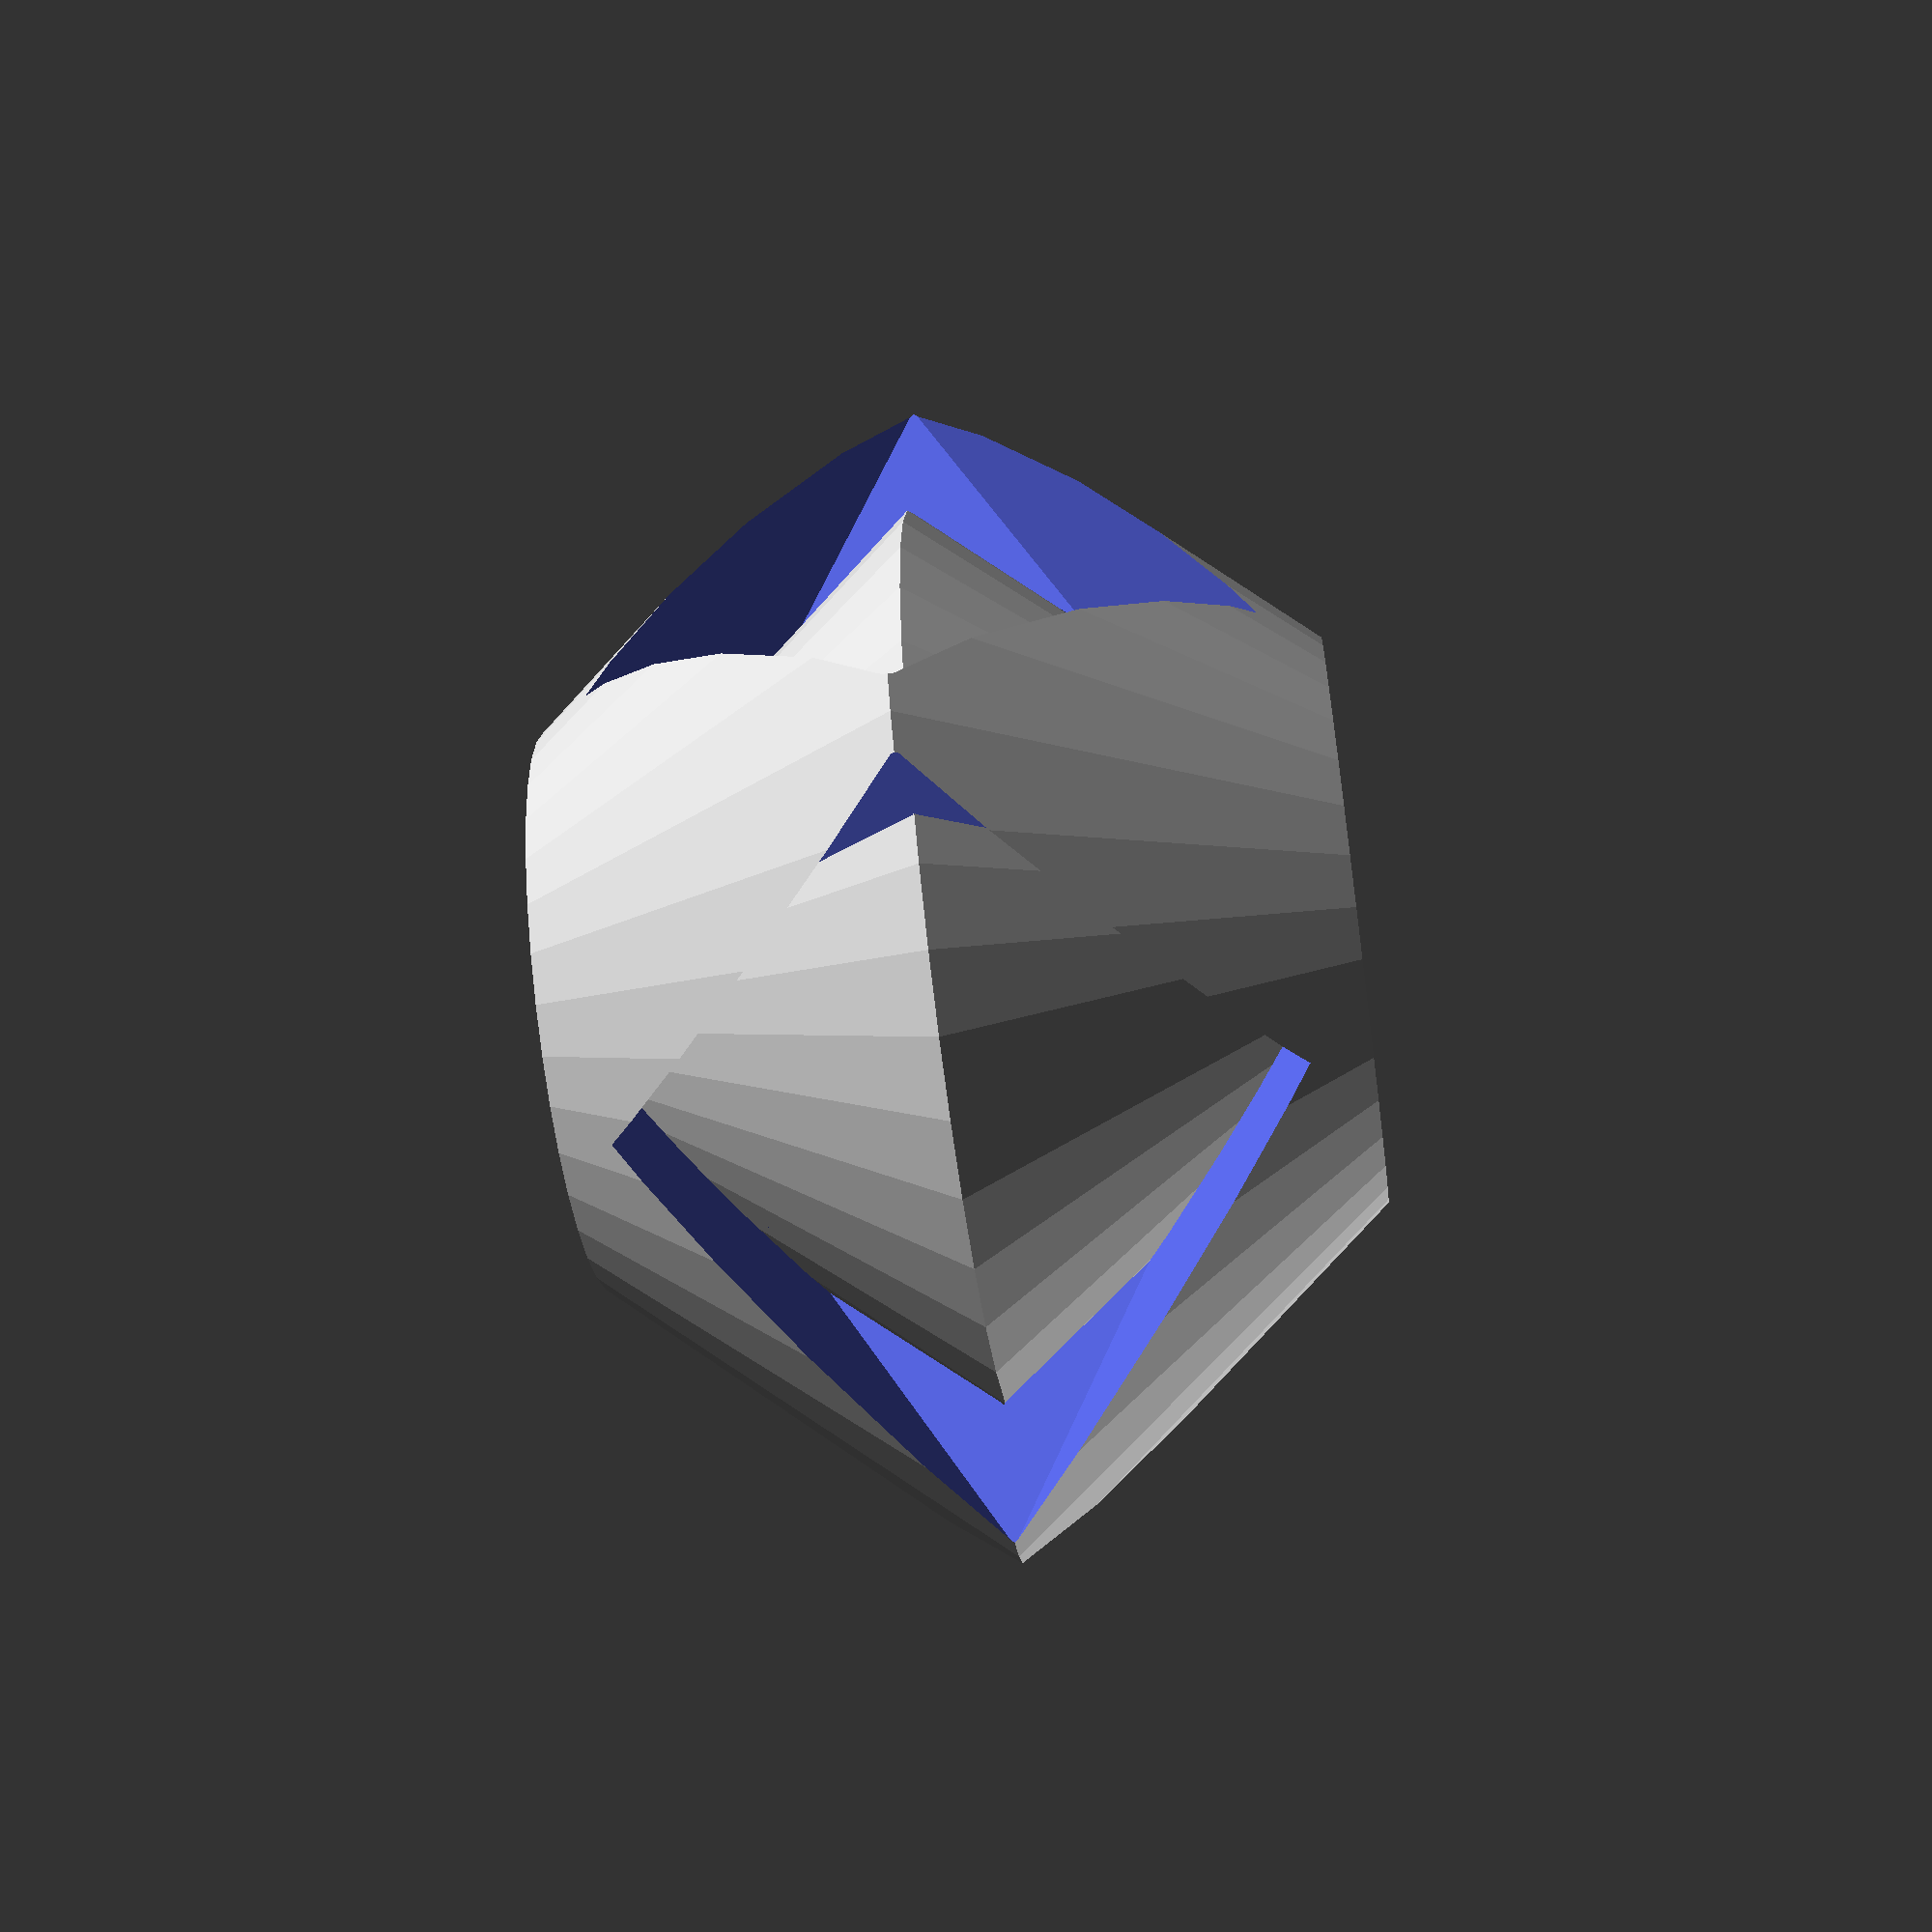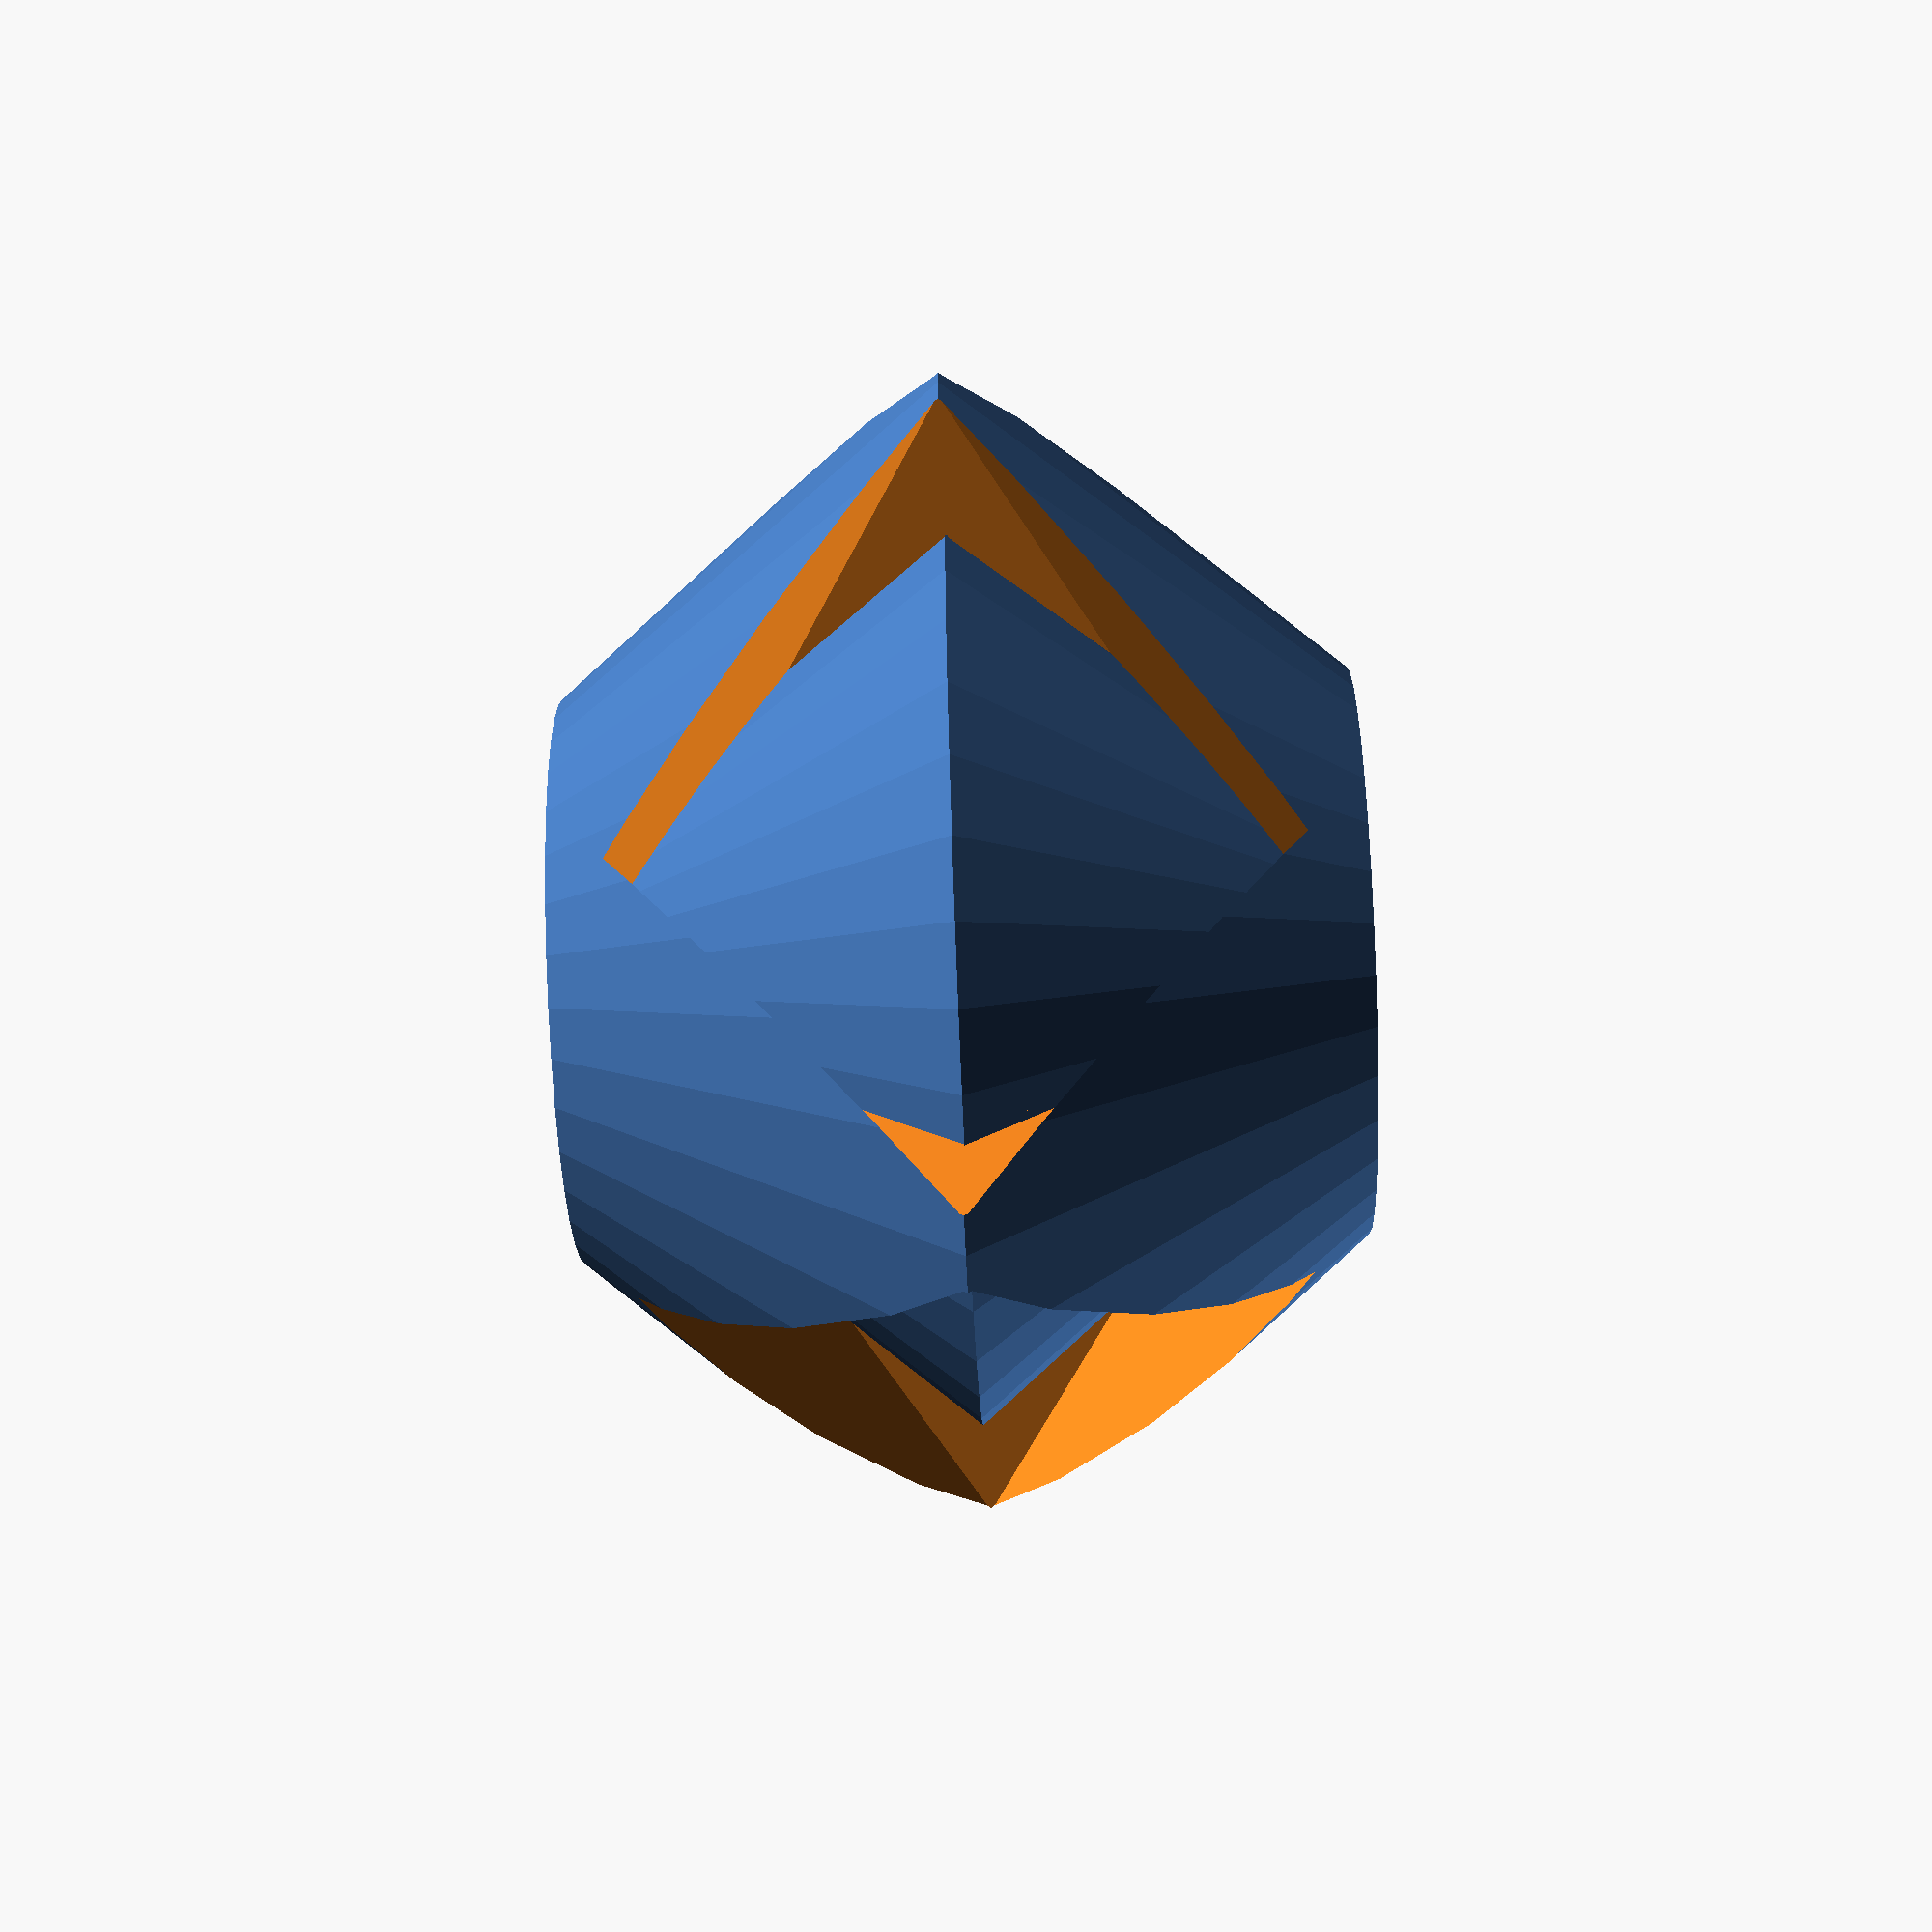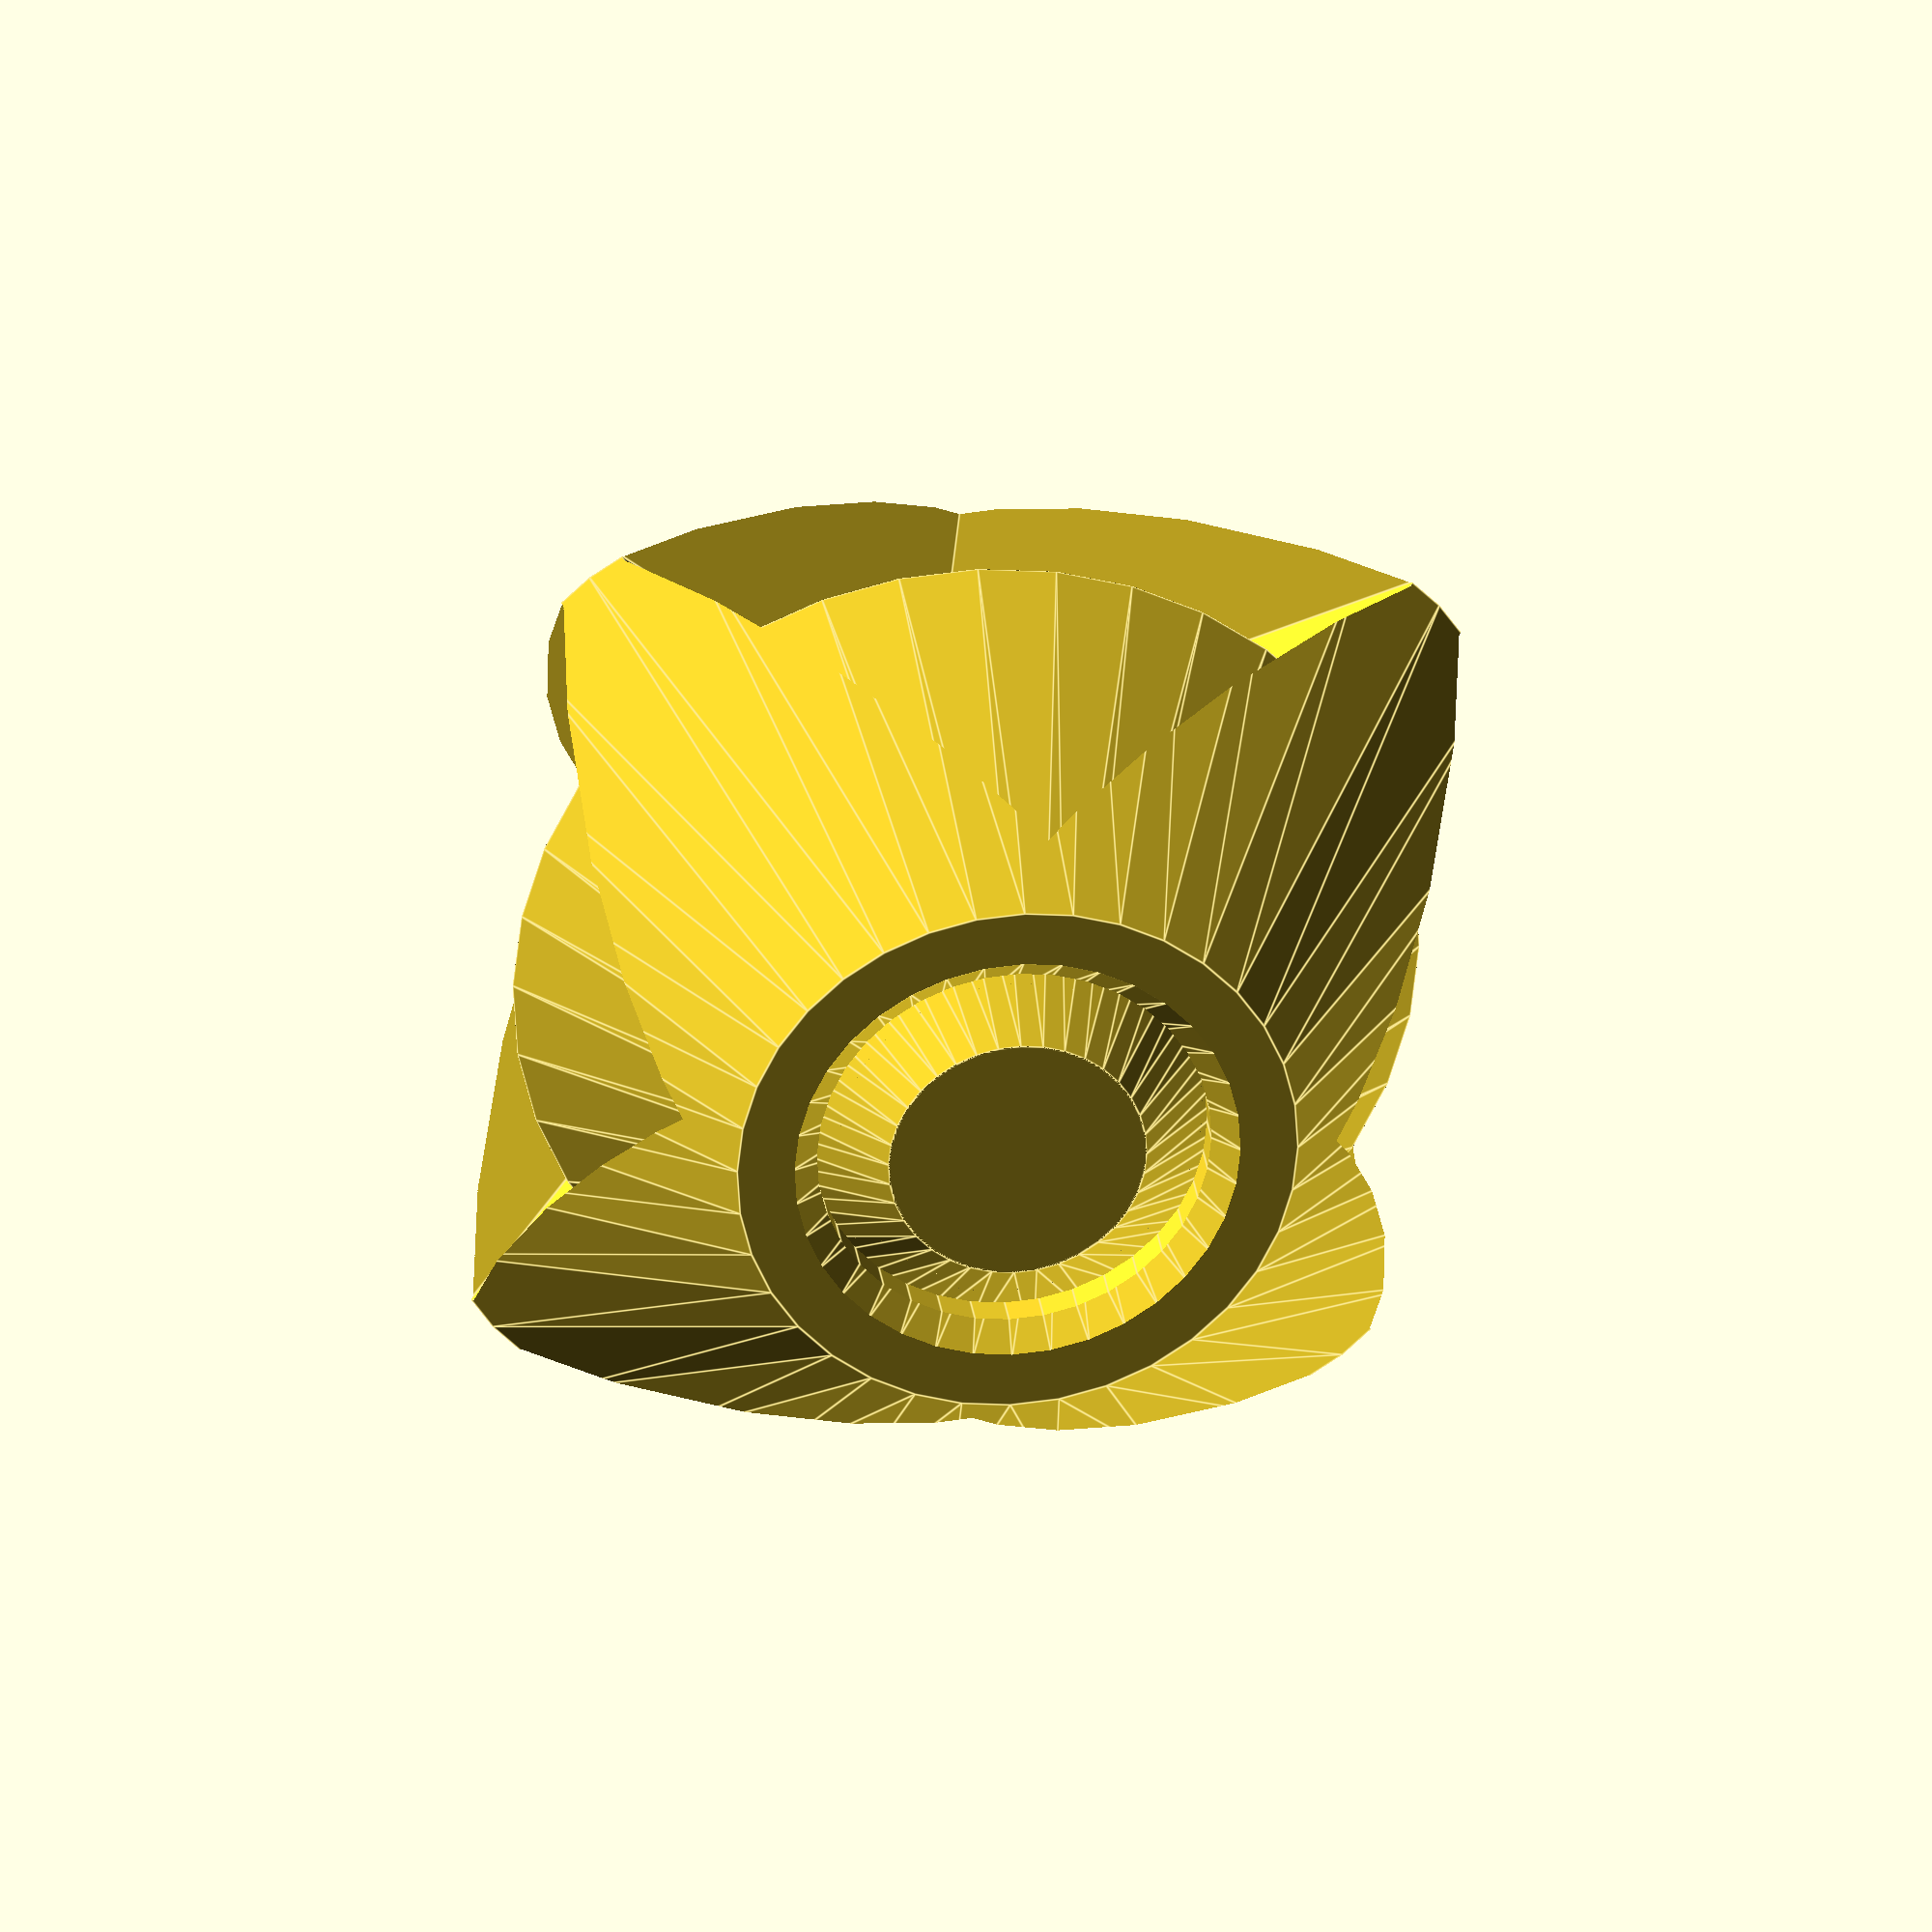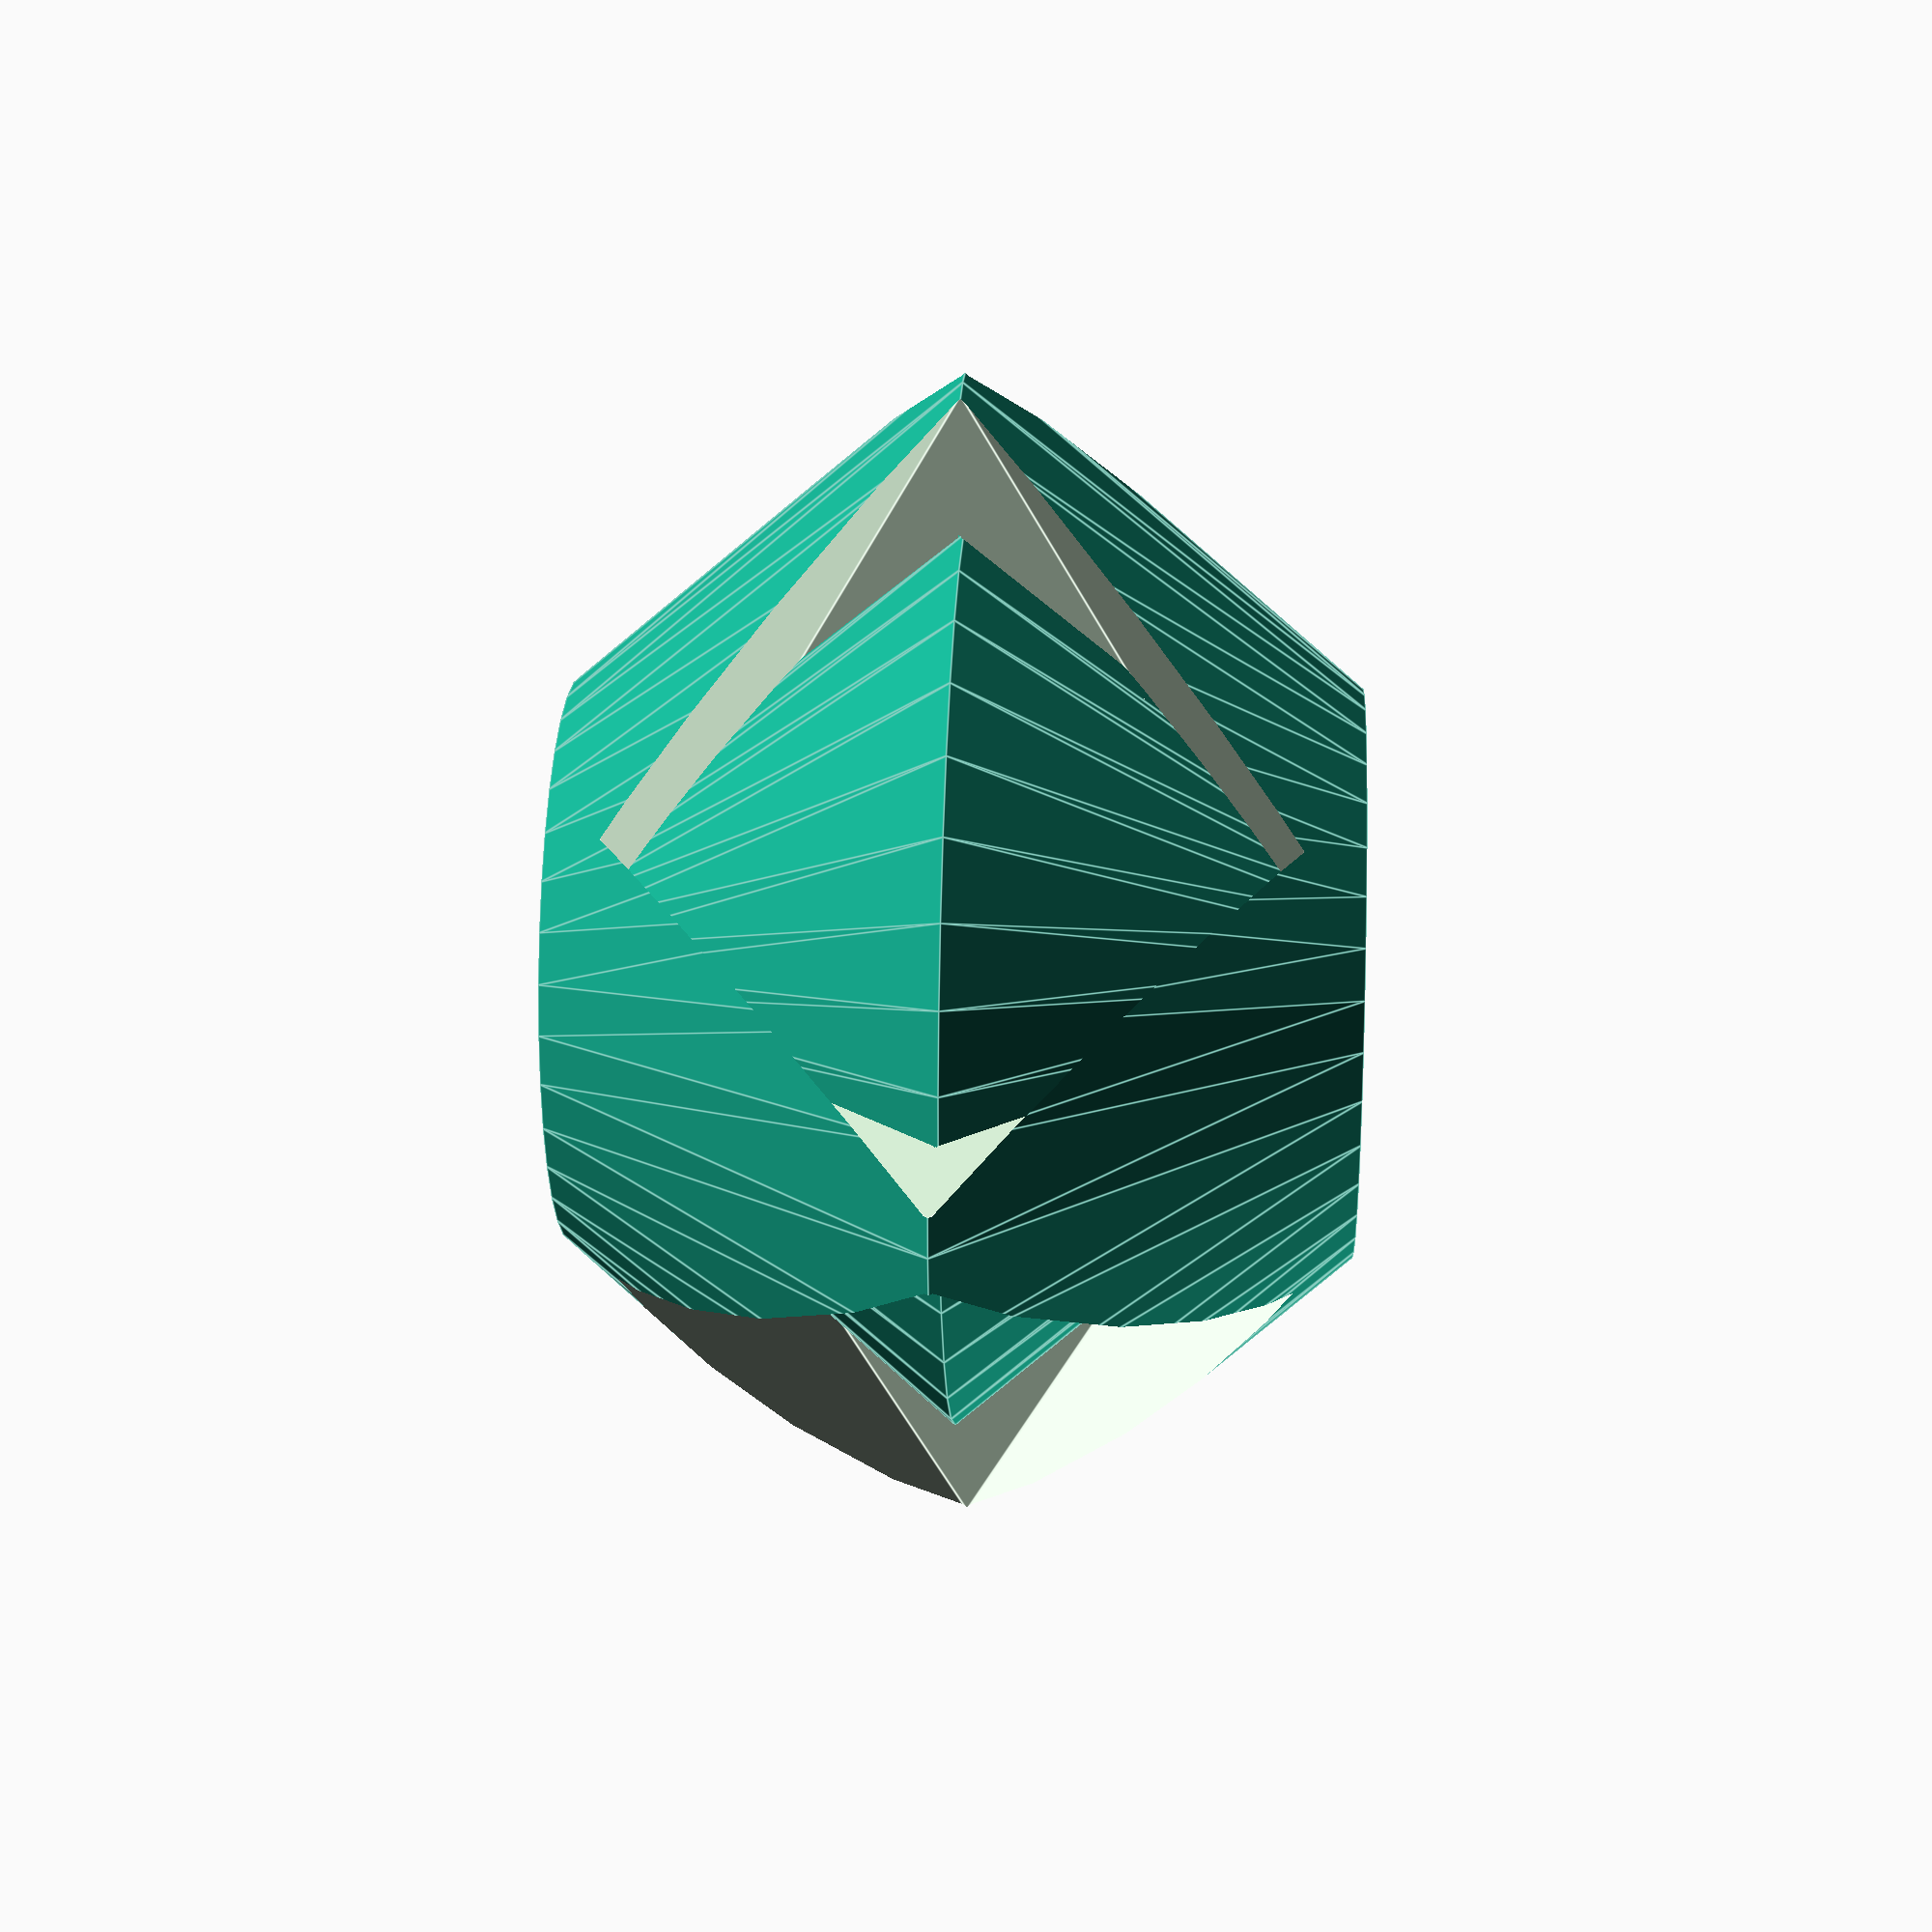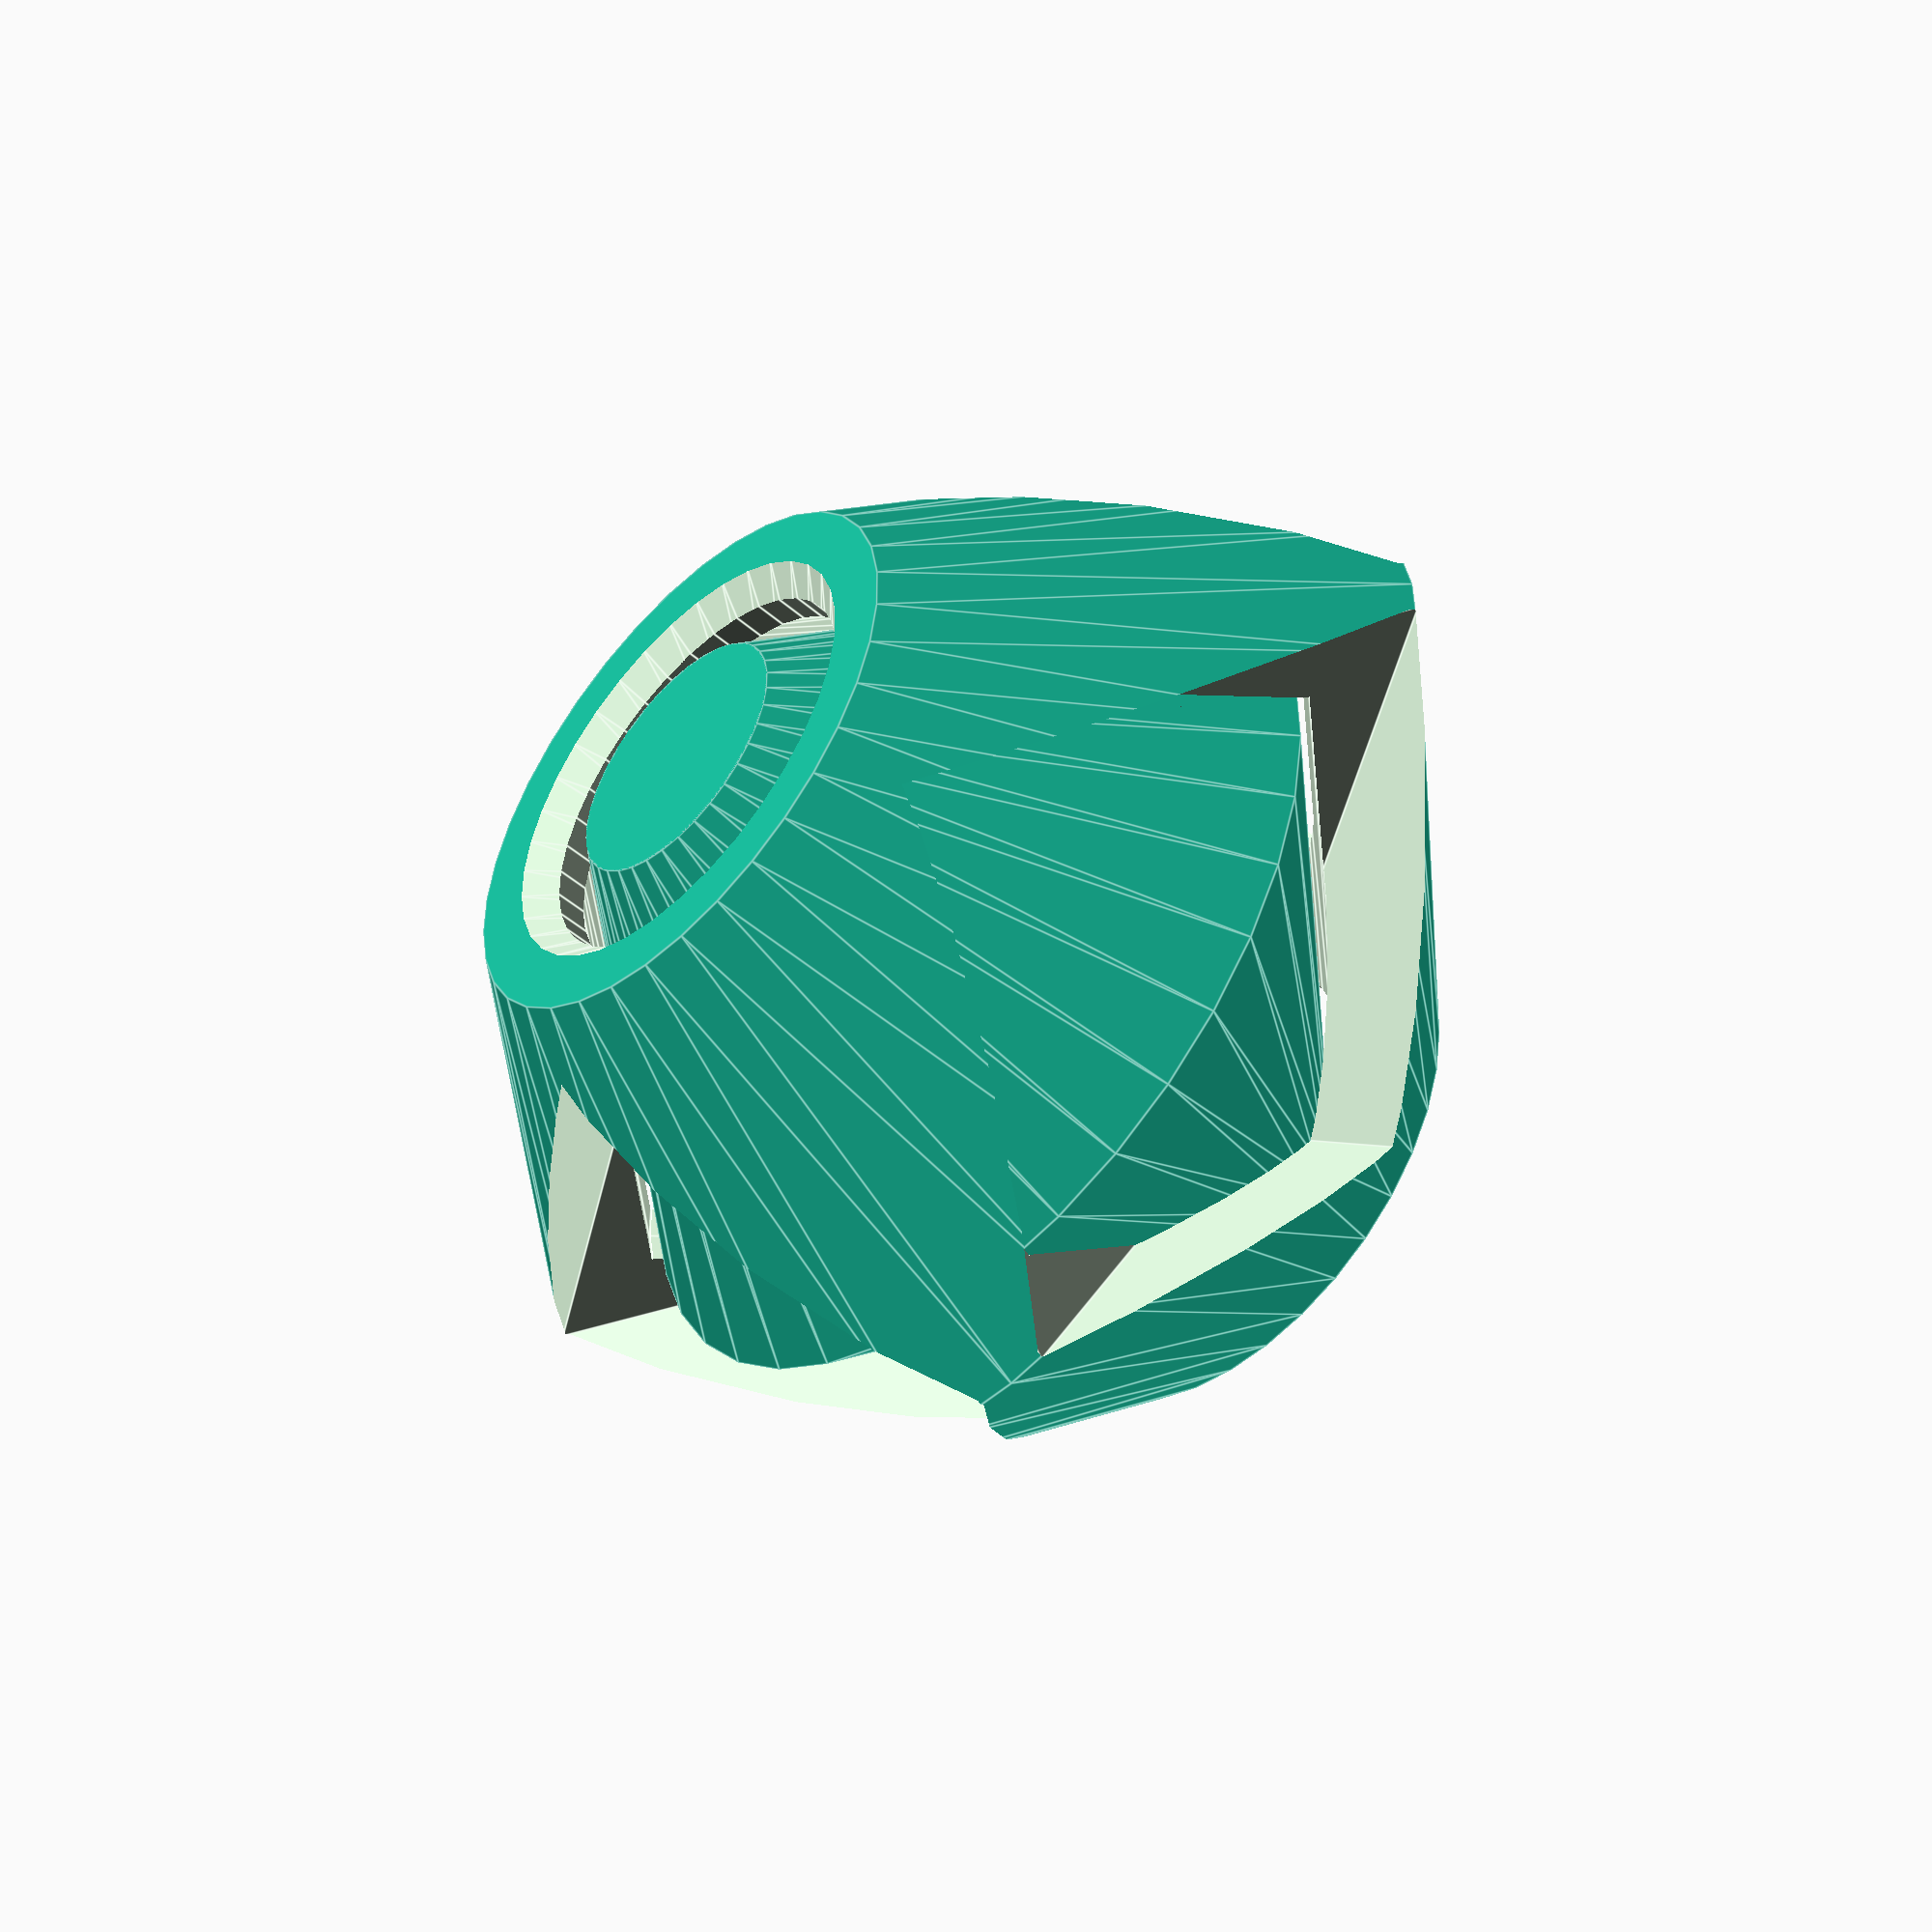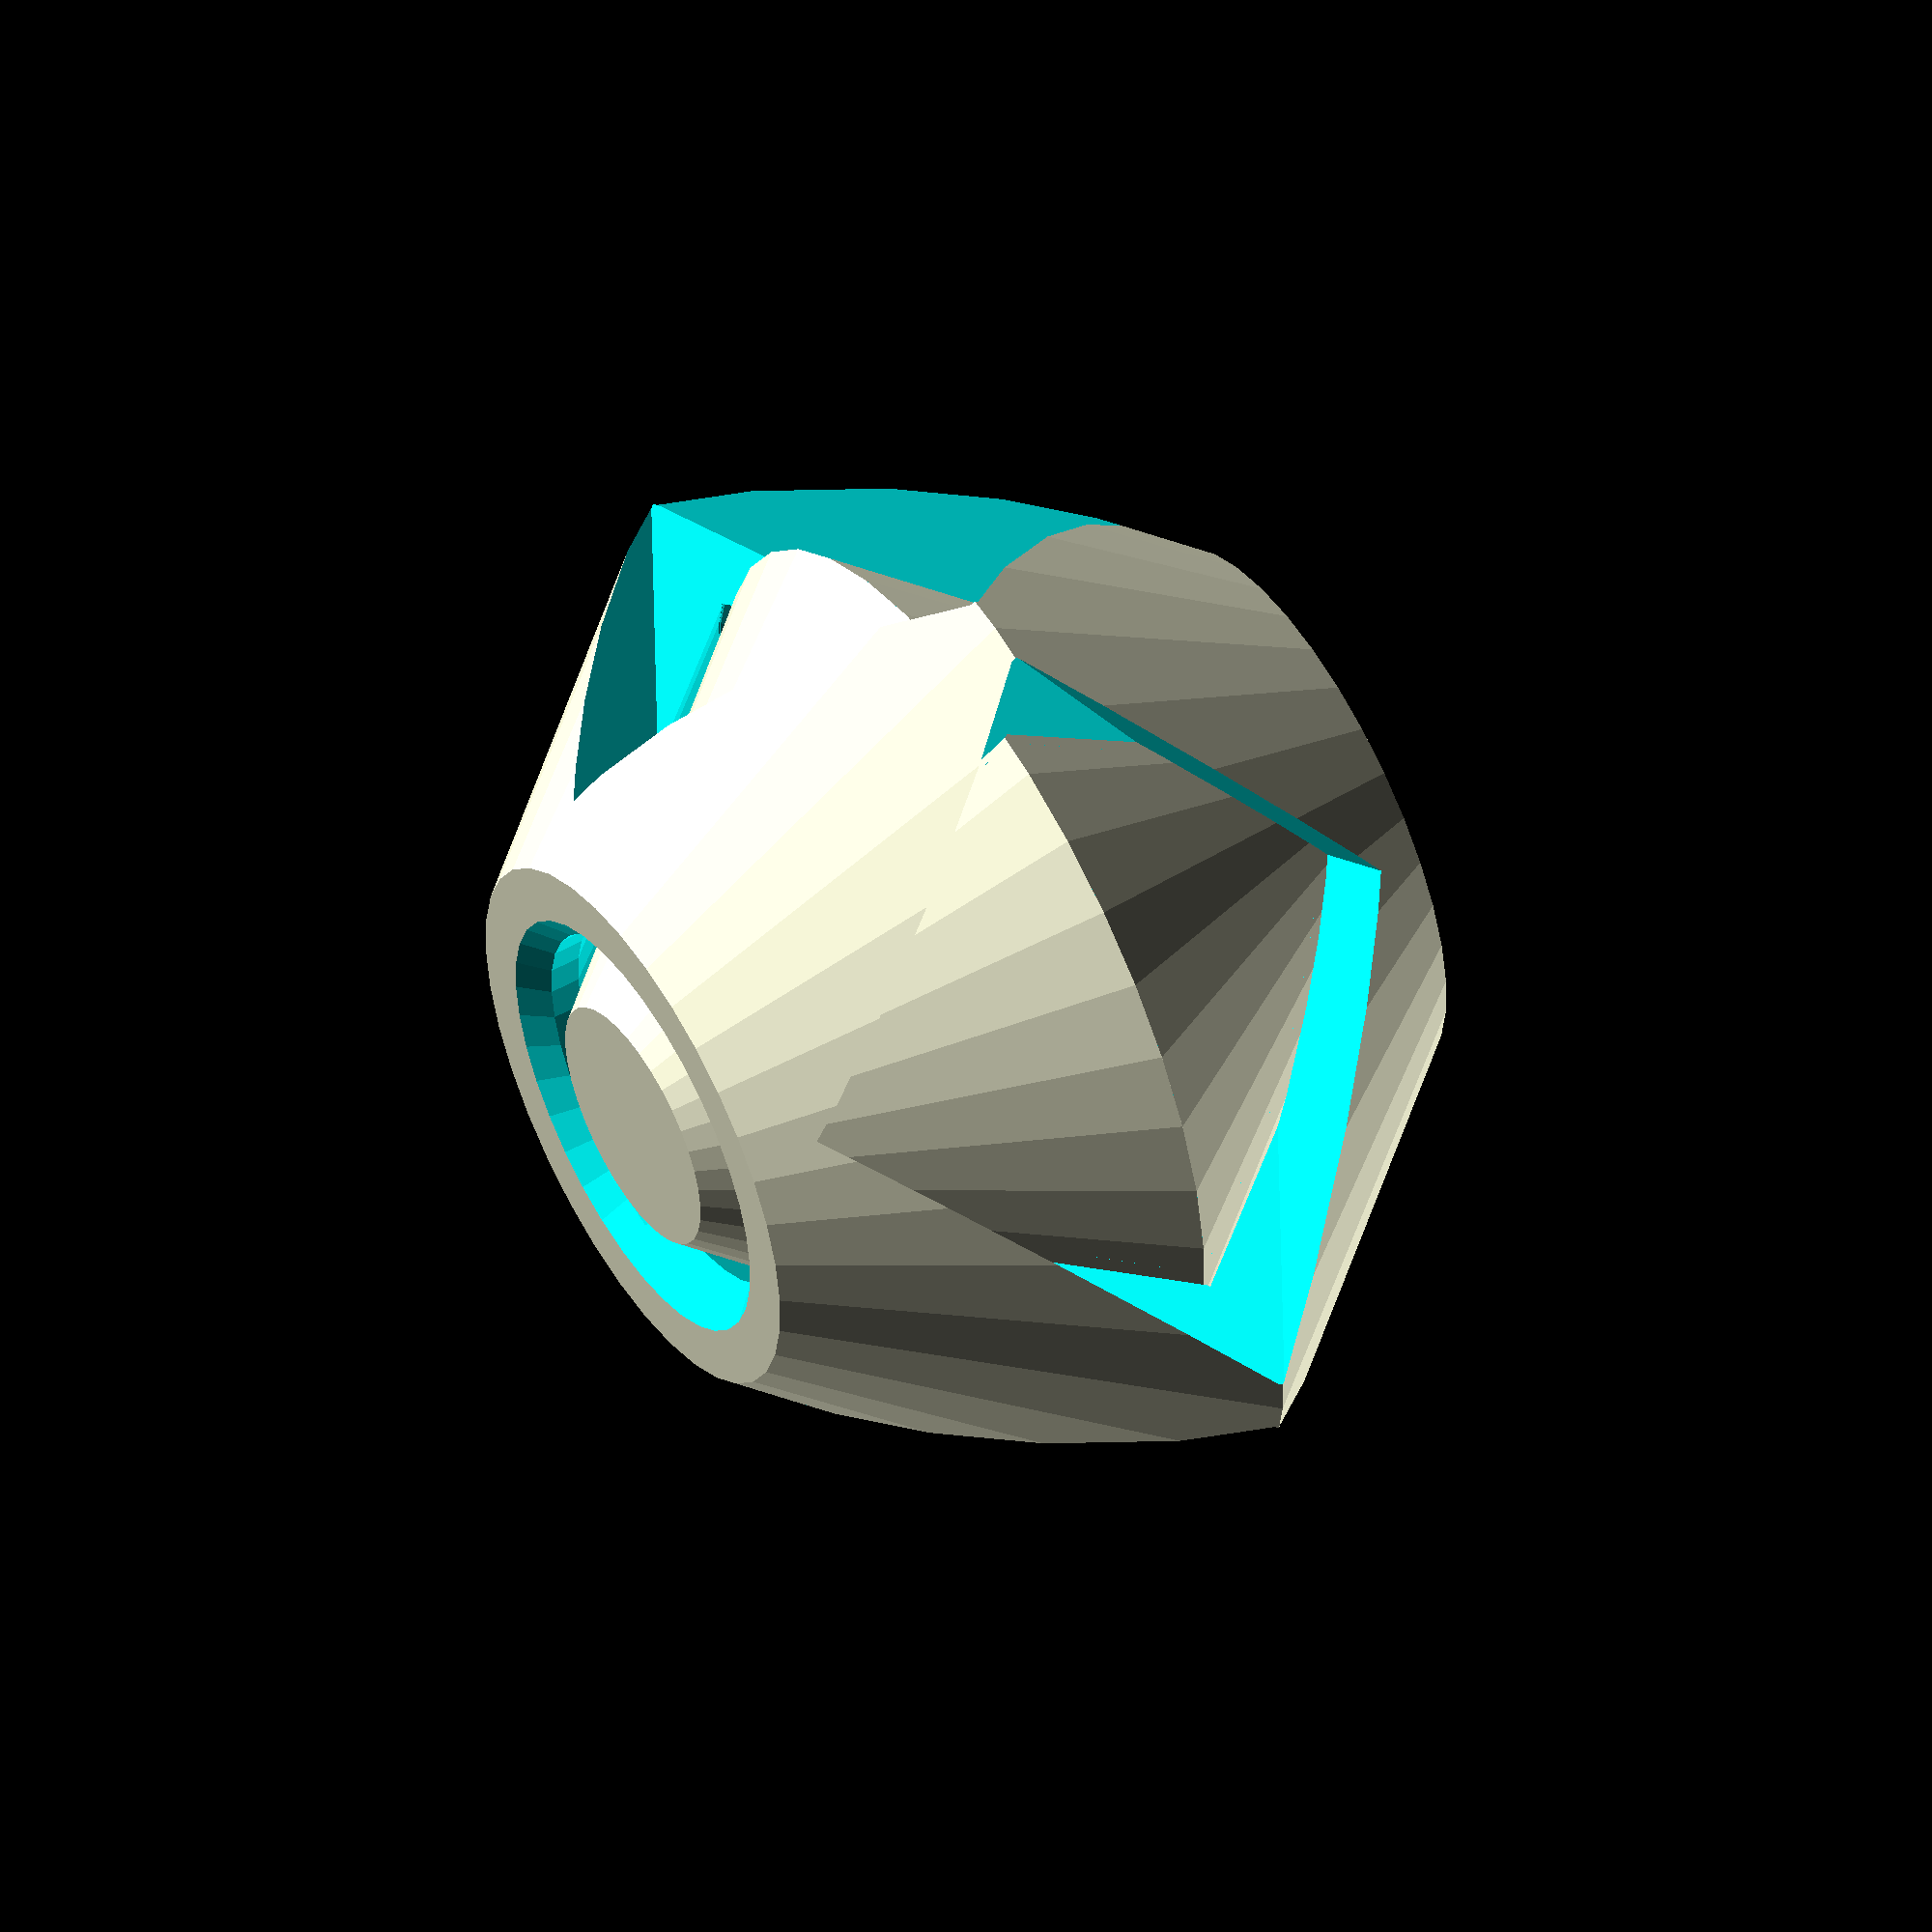
<openscad>


$fs = $preview ? 0.5 : 0.2;
$fa = $preview ? 10 : 2;

// angle
a = 40; // [0:90]
// spinner height
sh = 30;
// base width
bw = 10;
// side width
sw = 3;
// side depth
sd = 4;
// vertical chamfer displacement
cv = 2;
// total chamfer displacement
ch = 3;
// gap between moving parts
gap = 0.5;
// overlap for clean differences and unions
eps = 0.1; 

g2 = gap / cos(a);
odr = (sd + gap) / cos(a);
or = bw / 2 + sh / 2 * tan(a) + odr; //gap / cos(a) + sd;

swz = sw * cos(a);

spinner();

intersection() {
    difference() {
        spinner(odr);
        spinner(g2, eps);
        for (i = [0:3])
            rotate([0, 0, i * 90])
                side_cut();
        chamfer_both(bw + 2 * g2);
    }
    //cylinder(r = or, h = sh);
}

*side_cut();

module spinner(dr = 0, eps = 0) {
    d = bw + 2 * dr;
    translate([0, 0, -eps]) {
        cylinder(d1 = d + 2 * eps, d2 = d + sh * tan(a), h = sh / 2 + eps);
        translate([0, 0, sh / 2])
            cylinder(d1 = d + sh * tan(a), d2 = d + 2 * eps, h = sh / 2 + eps);
    }
}

module side_cut() {
//    translate([sw / 2, sw / 2, swz])
//        cube([or, or, sh - 2 * swz]);
    d = sw / 2;
    e = or;
    polyhedron(
        points = [
            [d, d, swz], // 0
            [e, e, swz], // 1
            [d, e, sh / 2], // 2
            [e, d, sh / 2], // 3
            [d, d, sh - swz], // 4
            [e, e, sh - swz]  // 5
        ], 
        faces = [
            [0, 3, 1],
            [0, 4, 3],
            [3, 5, 1],
            [4, 5, 3],
            
            [0, 1, 2],
            [0, 2, 4],
            [1, 5, 2],
            [4, 2, 5]         
        ]
    );
}


module chamfer_both(d) {
    chamfer_bottom(d);
    translate([0, 0, sh])
        rotate([180, 0, 0]) 
            chamfer_bottom(d);
}

module chamfer_bottom(d) {
    translate([0, 0, -eps])
        cylinder(d1 = d + 2 * ch + 2 * eps, d2 = d, h = ch + eps);
    cylinder(d = d + 2 * cv, h = ch + eps);
}


</openscad>
<views>
elev=59.2 azim=37.1 roll=97.9 proj=p view=wireframe
elev=244.9 azim=269.8 roll=87.5 proj=p view=solid
elev=330.0 azim=231.5 roll=352.4 proj=o view=edges
elev=340.0 azim=264.8 roll=273.2 proj=p view=edges
elev=227.9 azim=275.5 roll=314.2 proj=p view=edges
elev=128.2 azim=354.7 roll=301.4 proj=o view=solid
</views>
